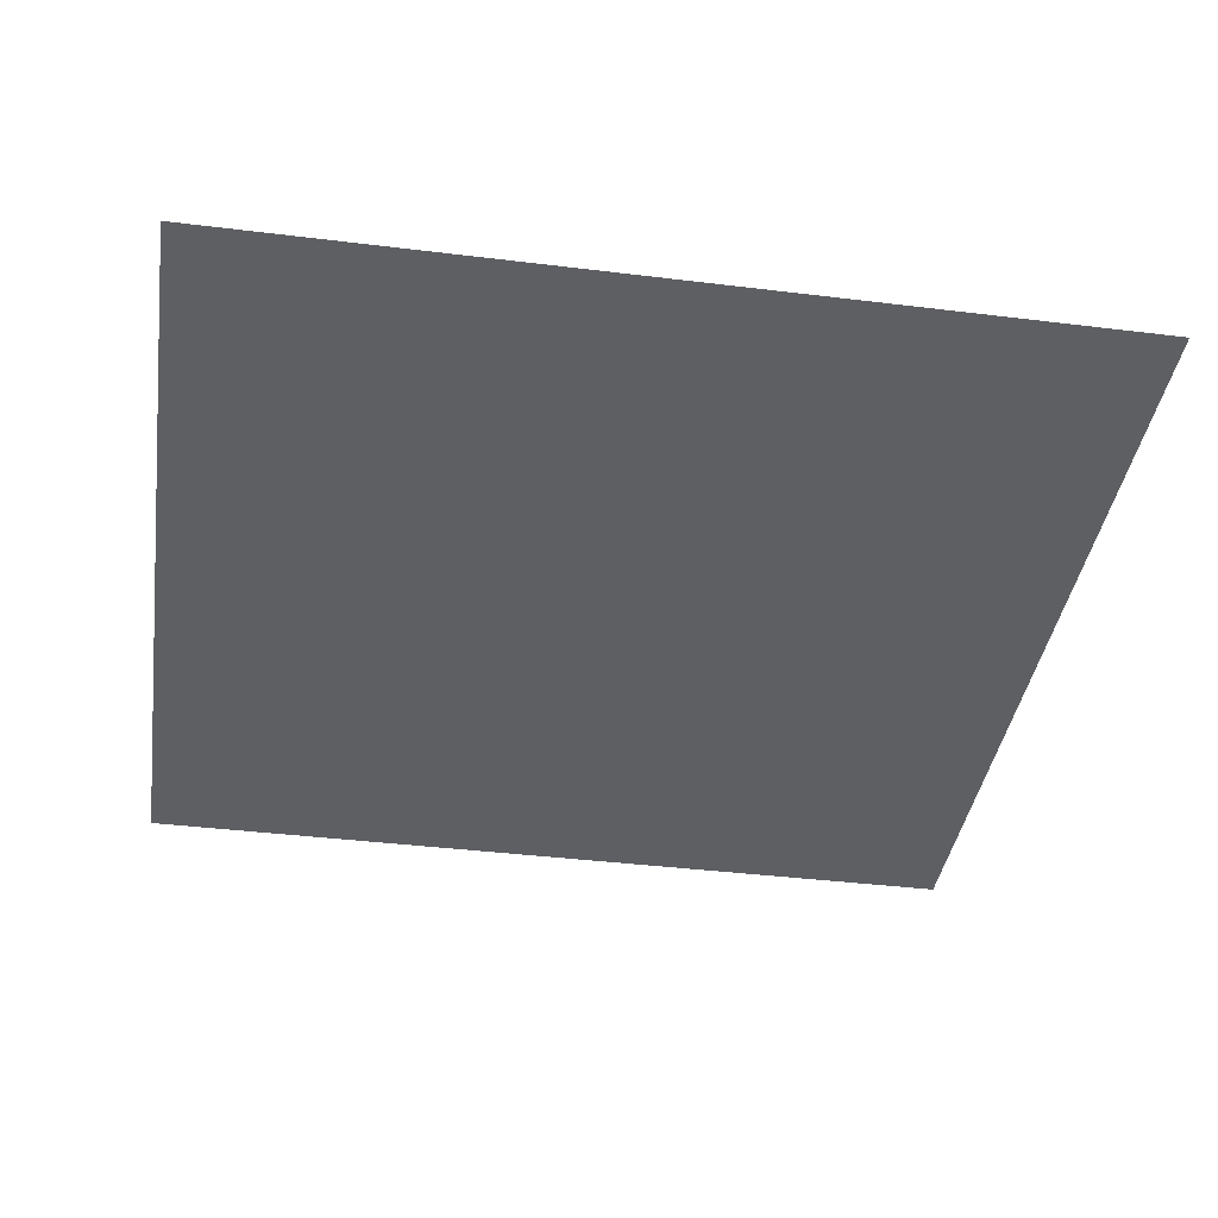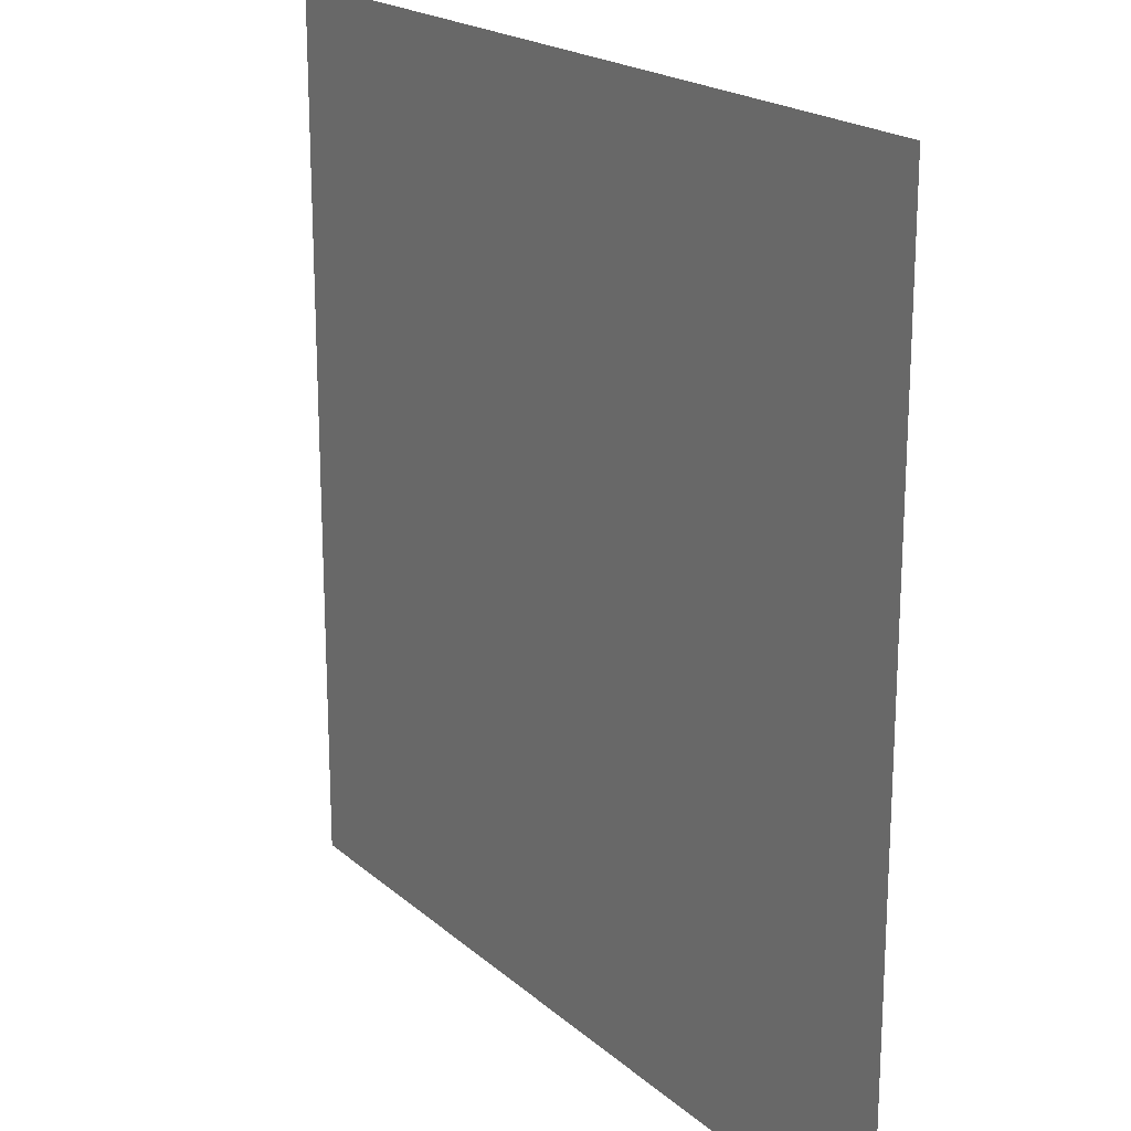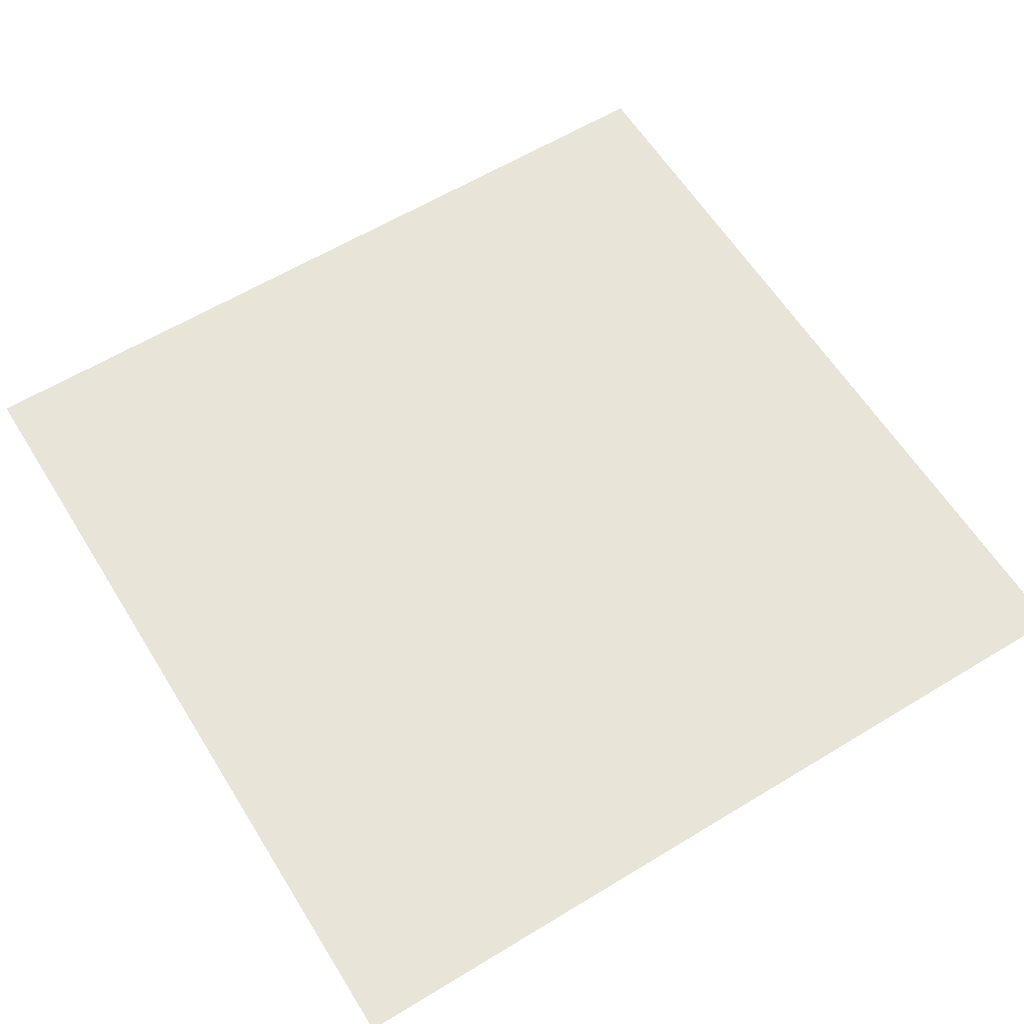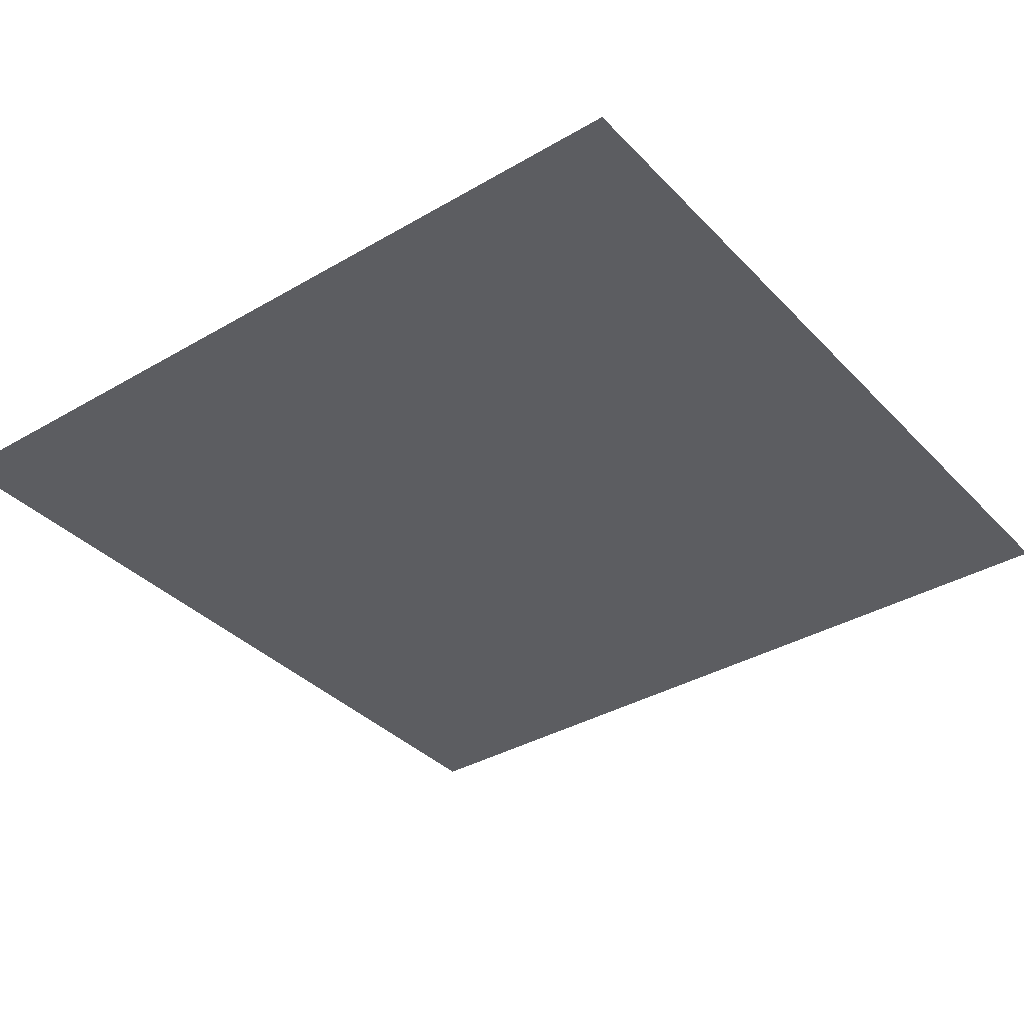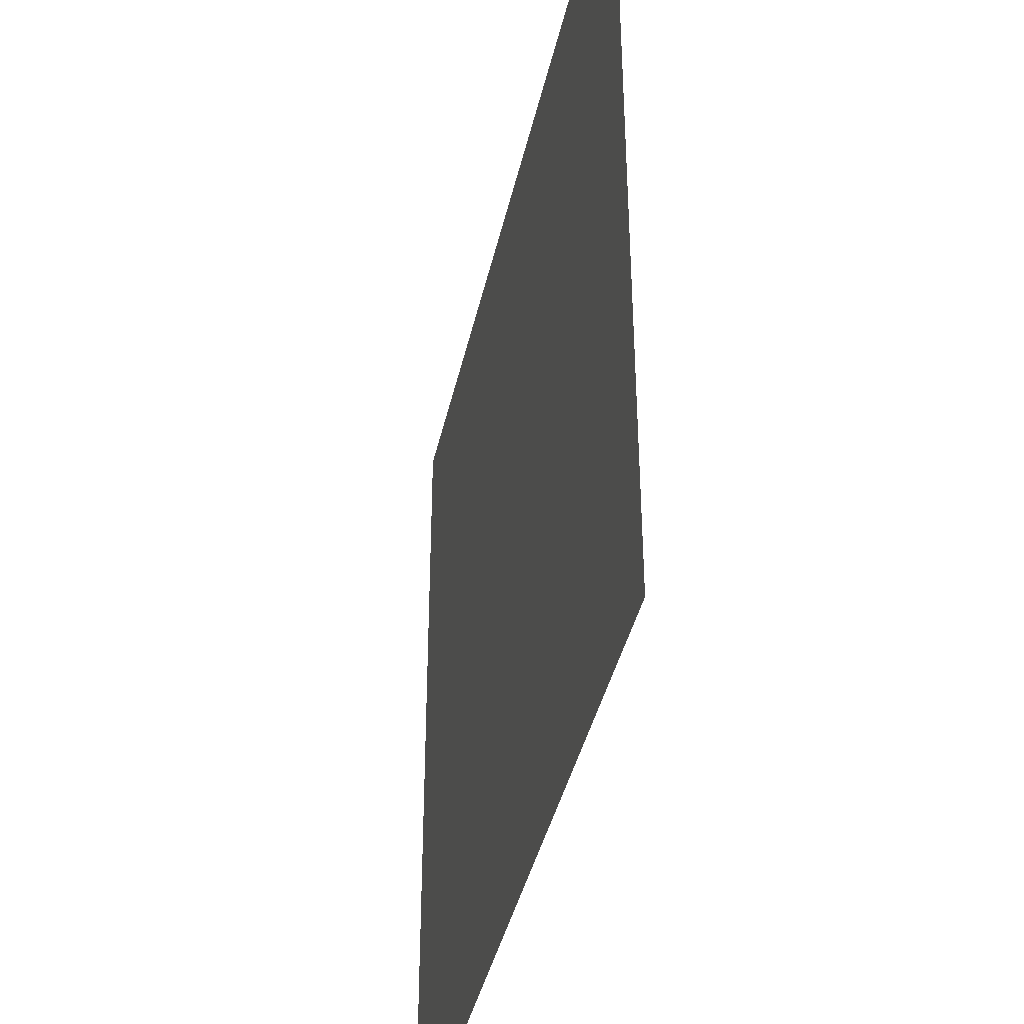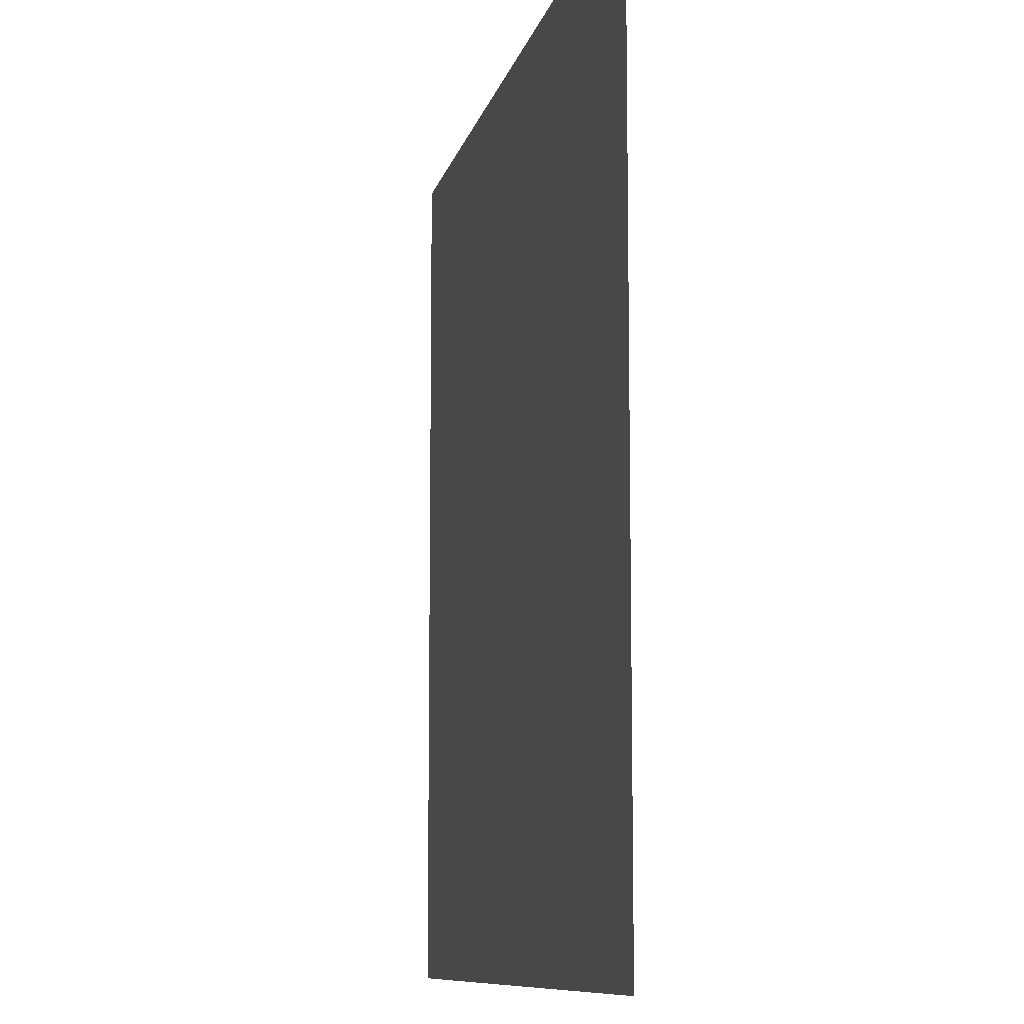
<metadata>
{"format":"obj","ext":"obj","renderer":"f3d","projection":"perspective","resolution":1024,"background":"white","views":[{"elev":-39.5,"azim":-98.7,"up":"+Z"},{"elev":19.9,"azim":-123.2,"up":"+Y"},{"elev":60.7,"azim":-121.8,"up":"+Z"},{"elev":-36.3,"azim":-52.7,"up":"+Z"},{"elev":-40.1,"azim":-102.3,"up":"+Y"},{"elev":-9.5,"azim":-102.0,"up":"+Y"}]}
</metadata>
<code>
v -144 -64 0
v -160 -64 0
v -160 -48 0
v -144 -48 0
g 2ScenarioPlataforma_mesh_0535
f 1 2 3 4

</code>
